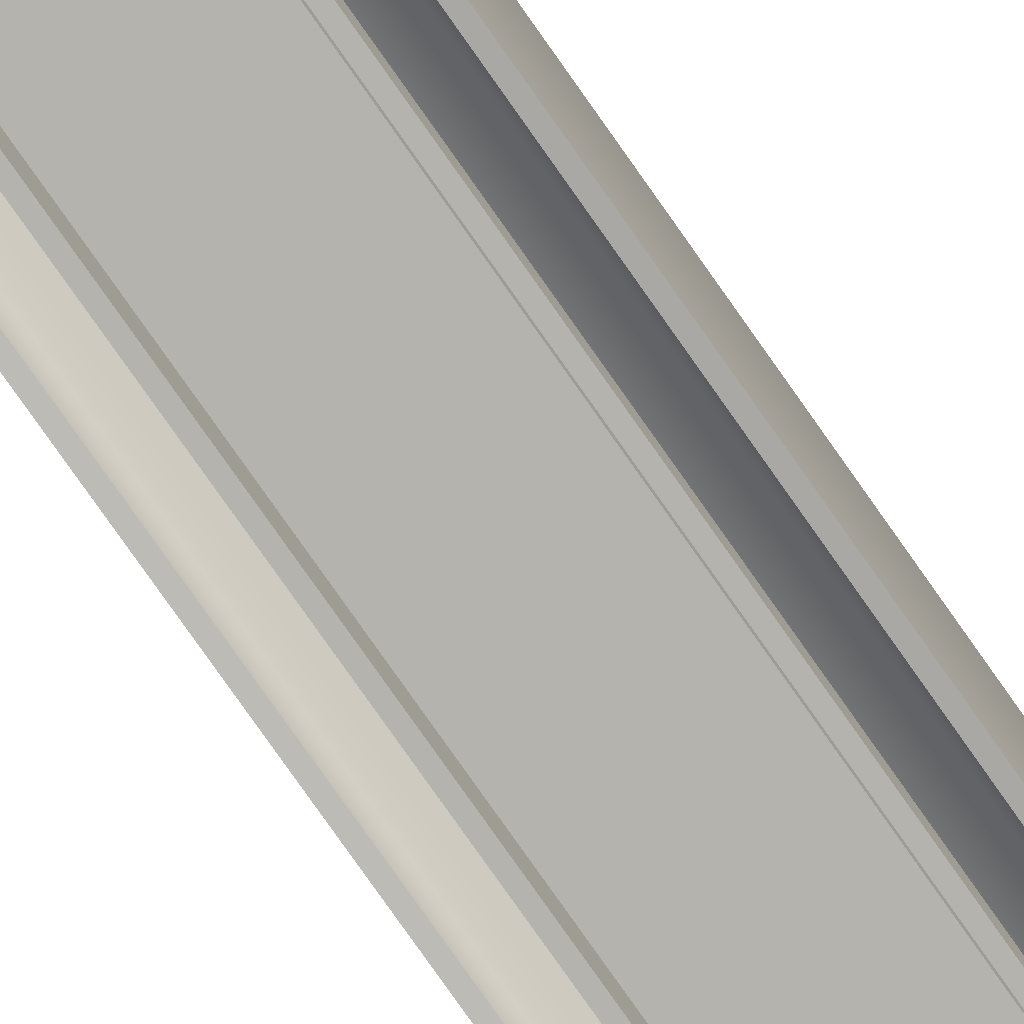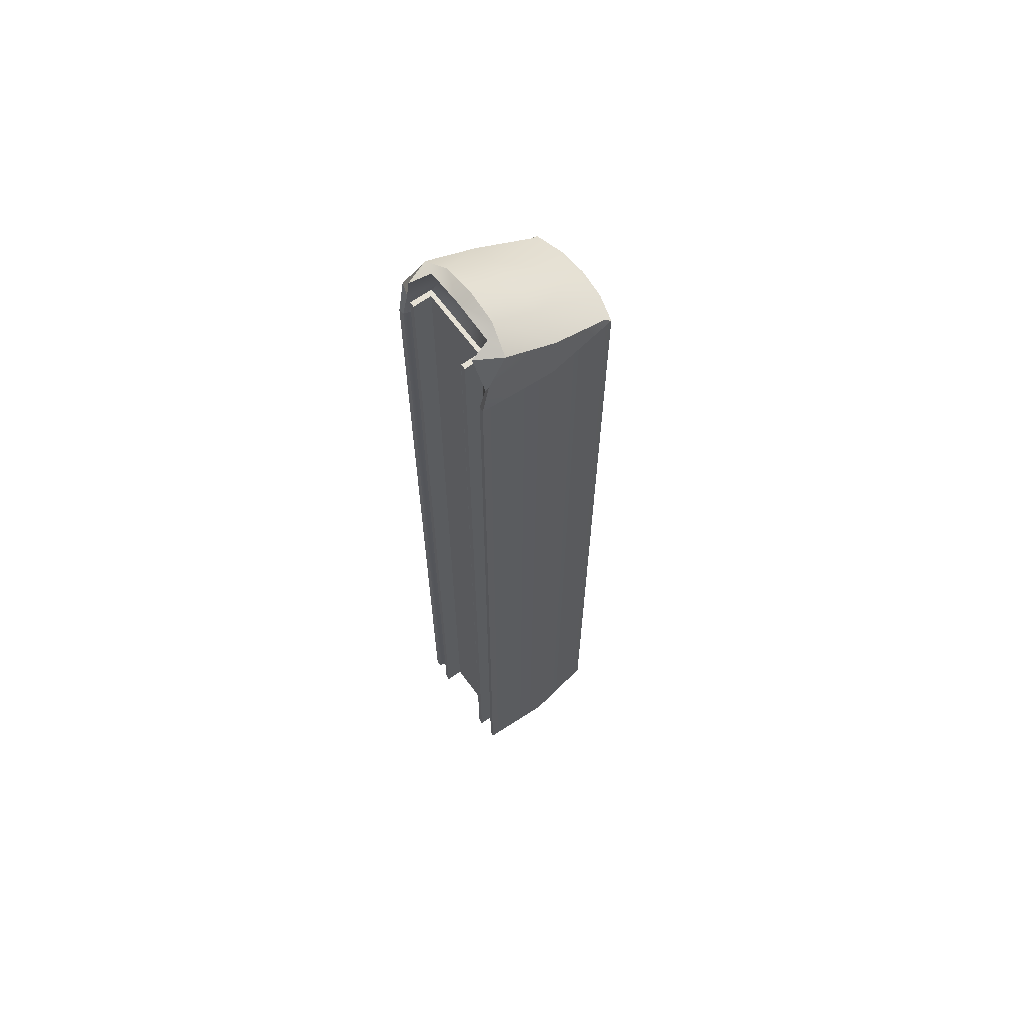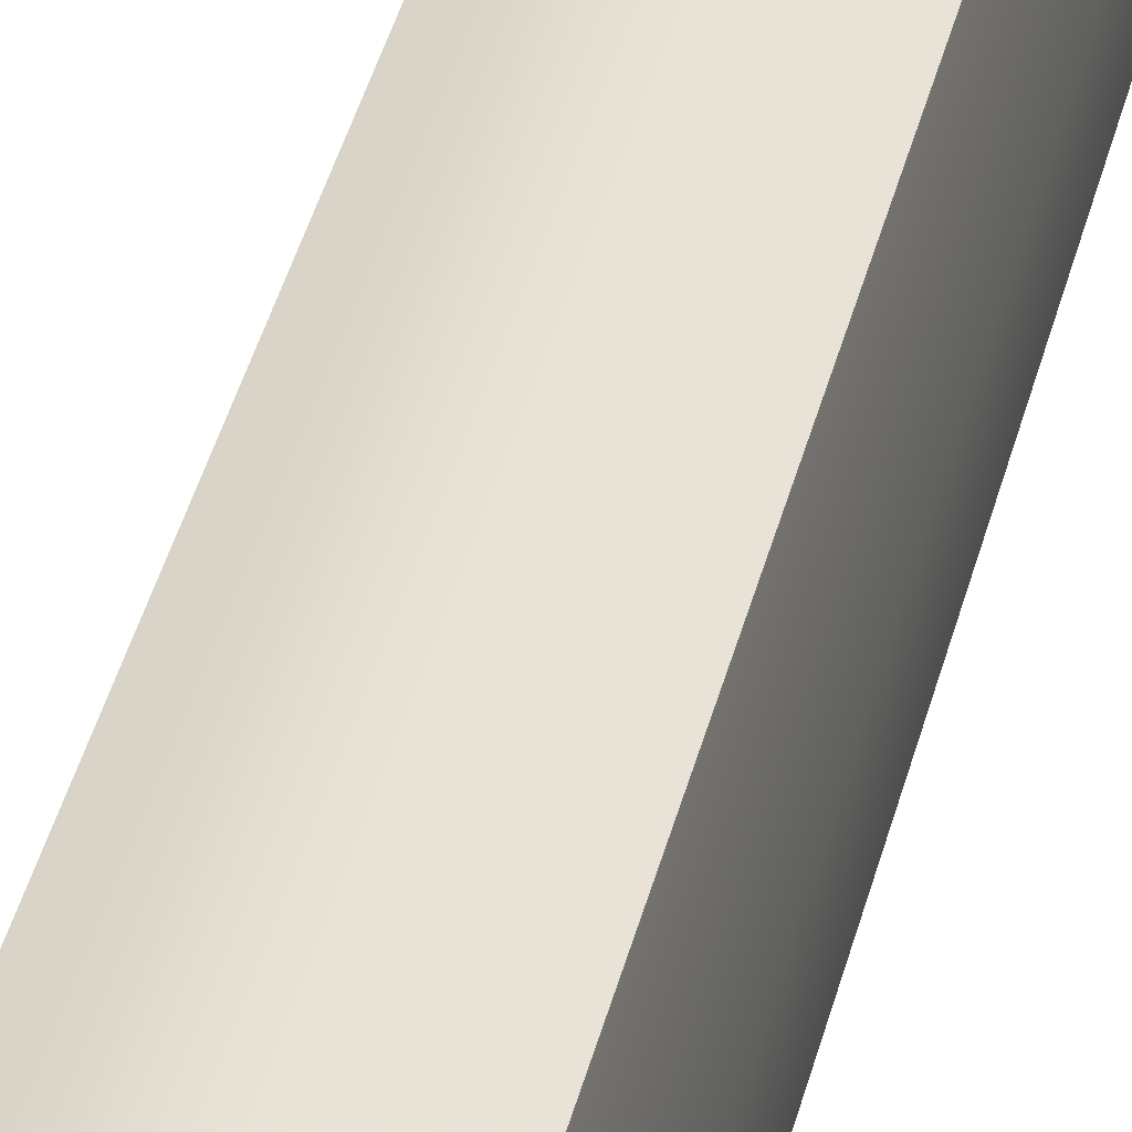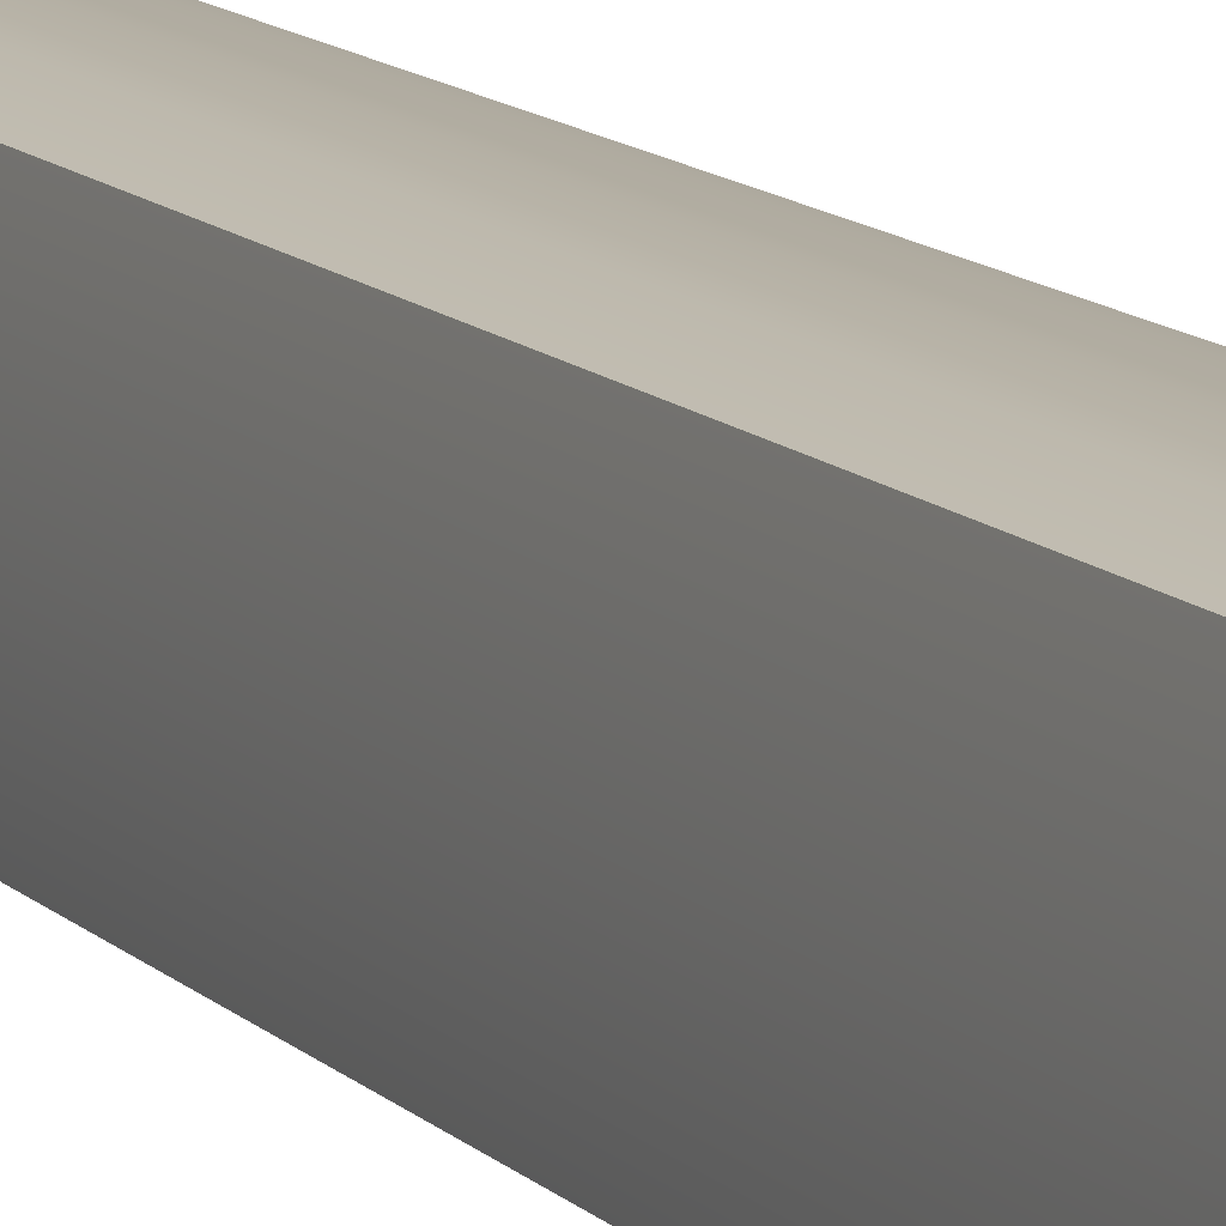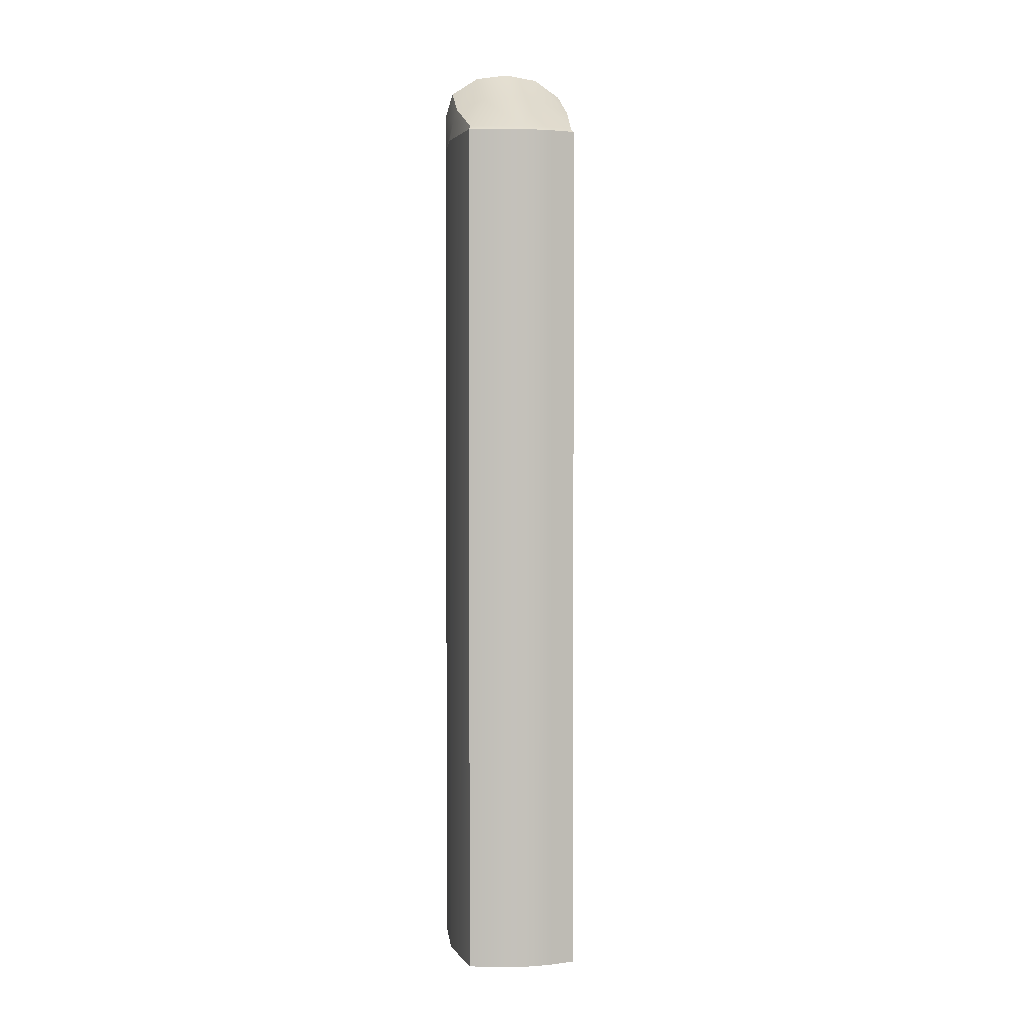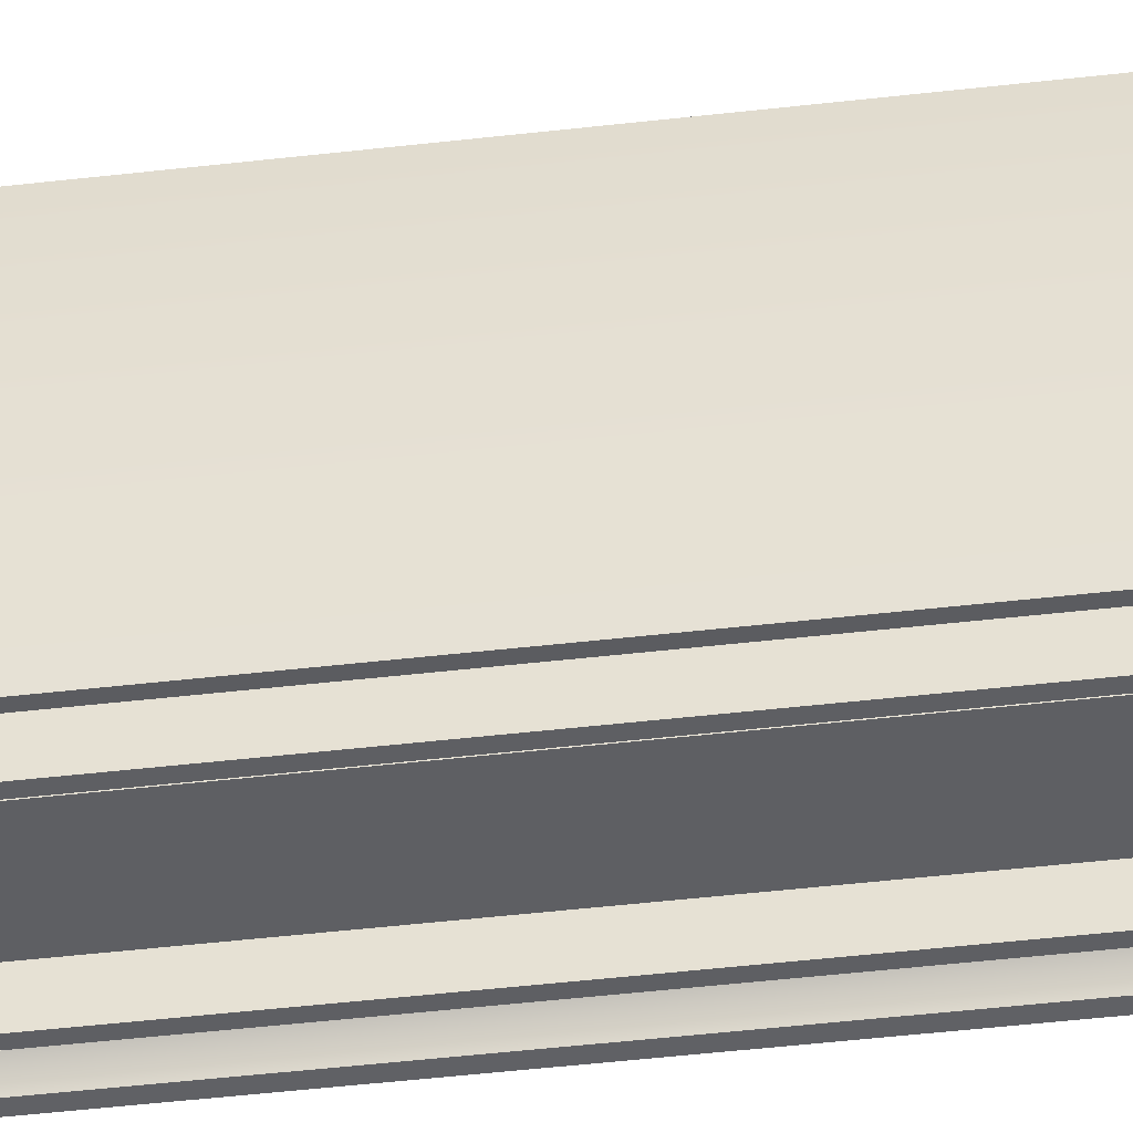
<metadata>
{"format":"obj","ext":"obj","renderer":"f3d","projection":"perspective","resolution":1024,"background":"white","views":[{"elev":-79.9,"azim":-144.8,"up":"+Y"},{"elev":64.4,"azim":54.1,"up":"+Z"},{"elev":40.2,"azim":13.6,"up":"+Y"},{"elev":11.6,"azim":155.2,"up":"+Y"},{"elev":2.6,"azim":171.5,"up":"+Z"},{"elev":-41.8,"azim":98.2,"up":"+Y"}]}
</metadata>
<code>
o BARTOld_Cube.005
v 0.5654 1.513 8.188
v 0.5202 2.722 7.471
v 0 2.768 7.47
v 0 1.499 8.25
v 1.185 0.1178 8.063
v 1.172 1.346 7.768
v 1.103 1.484 7.972
v 1.091 0.5091 8.465
v 0.5202 2.824 7.399
v 0 2.871 7.399
v 1.024 2.676 7.399
v 0.9829 2.574 7.474
v 1.173 -1e-06 7.399
v 1.238 1.338 7.399
v 0.6009 0.6084 8.772
v 0 0.623 8.862
v 0.7565 0.4094 8.616
v 0.8634 0.03868 8.534
v 0 0.3787 8.769
v 1.085 0.1212 7.826
v 1.074 0.01125 7.399
v 0.8758 0.7821 8.119
v 0.9983 0.3477 7.599
v 0 0.7085 8.294
v 0.9876 0.2452 7.399
v 0 0.3072 -8.862
v 0 0.386 -8.862
v 0.751 0.386 -8.862
v 0.654 0.3072 -8.862
v 0.654 0.3072 8.183
v 0.751 0.386 8.183
v 0 0.386 8.183
v 0 0.3072 8.183
v 0.751 -0.02772 8.183
v 0.751 -0.02772 -8.862
v 0.654 -0.02772 8.183
v 0.654 -0.02772 -8.862
v 0.9876 0.2452 -8.836
v 1.074 0.01125 -8.836
v 1.173 1e-06 -8.836
v 0.5202 2.824 -8.836
v 0 2.871 -8.836
v 1.024 2.676 -8.836
v 1.238 1.338 -8.836
v 0.7022 1.338 -8.836
v 0 1.338 -8.836
v 0 0.478 -8.836
v 0 0.478 7.399
v -0.5654 1.513 8.188
v -0.5202 2.722 7.471
v -1.185 0.1178 8.063
v -1.091 0.5091 8.465
v -1.103 1.484 7.972
v -1.172 1.346 7.768
v -0.5202 2.824 7.399
v -1.024 2.676 7.399
v -0.9829 2.574 7.474
v -1.238 1.338 7.399
v -1.173 -1e-06 7.399
v -0.6009 0.6084 8.772
v -0.8634 0.03868 8.534
v -0.7565 0.4094 8.616
v -1.074 0.01125 7.399
v -1.085 0.1212 7.826
v -0.9983 0.3477 7.599
v -0.8758 0.7821 8.119
v -0.9876 0.2452 7.399
v -0.654 0.3072 -8.862
v -0.751 0.386 -8.862
v -0.654 0.3072 8.183
v -0.751 0.386 8.183
v -0.751 -0.02772 -8.862
v -0.751 -0.02772 8.183
v -0.654 -0.02772 8.183
v -0.654 -0.02772 -8.862
v -1.074 0.01125 -8.836
v -0.9876 0.2452 -8.836
v -1.173 1e-06 -8.836
v -0.5202 2.824 -8.836
v -1.024 2.676 -8.836
v -1.238 1.338 -8.836
v -0.7022 1.338 -8.836
v -0 0.3049 -8.833
v 0.6426 0.3049 -8.833
v 0.6426 0.3049 8.154
v -0 0.3049 8.154
v 0.6426 -0.02422 8.154
v 0.6426 -0.02422 -8.833
v -0.6426 0.3049 -8.833
v -0.6426 0.3049 8.154
v -0.6426 -0.02422 8.154
v -0.6426 -0.02422 -8.833
f 1 2 3 4
f 5 6 7 8
f 9 10 3 2
f 11 9 2 12
f 6 5 13 14
f 15 1 4 16
f 8 15 17 18
f 15 16 19 17
f 12 6 14 11
f 7 6 12
f 7 1 15 8
f 1 7 12 2
f 13 5 20 21
f 5 8 18 20
f 20 18 22 23
f 17 19 24
f 18 17 22
f 21 20 23 25
f 26 27 28 29
f 30 31 32 33
f 26 29 30 33
f 28 27 32 31
f 28 31 34 35
f 36 37 35 34
f 30 29 37 36
f 29 28 35 37
f 31 30 36 34
f 21 25 38 39
f 13 21 39 40
f 10 9 41 42
f 9 11 43 41
f 14 13 40 44
f 11 14 44 43
f 43 44 45 41
f 41 45 46 42
f 40 39 38 44
f 45 44 38
f 45 38 47 46
f 23 22 24 48
f 38 25 48 47
f 25 23 48
f 49 4 3 50
f 51 52 53 54
f 55 50 3 10
f 56 57 50 55
f 54 58 59 51
f 60 16 4 49
f 52 61 62 60
f 60 62 19 16
f 57 56 58 54
f 53 57 54
f 53 52 60 49
f 49 50 57 53
f 59 63 64 51
f 51 64 61 52
f 64 65 66 61
f 62 24 19
f 61 66 62
f 63 67 65 64
f 26 68 69 27
f 70 33 32 71
f 26 33 70 68
f 69 71 32 27
f 69 72 73 71
f 74 73 72 75
f 70 74 75 68
f 68 75 72 69
f 71 73 74 70
f 63 76 77 67
f 59 78 76 63
f 10 42 79 55
f 55 79 80 56
f 58 81 78 59
f 56 80 81 58
f 80 79 82 81
f 79 42 46 82
f 78 81 77 76
f 82 77 81
f 82 46 47 77
f 33 26 27 32
f 65 48 24 66
f 77 47 48 67
f 67 48 65
f 22 17 24
f 62 66 24
f 83 84 85 86
f 85 84 88 87
f 83 86 90 89
f 90 91 92 89

</code>
